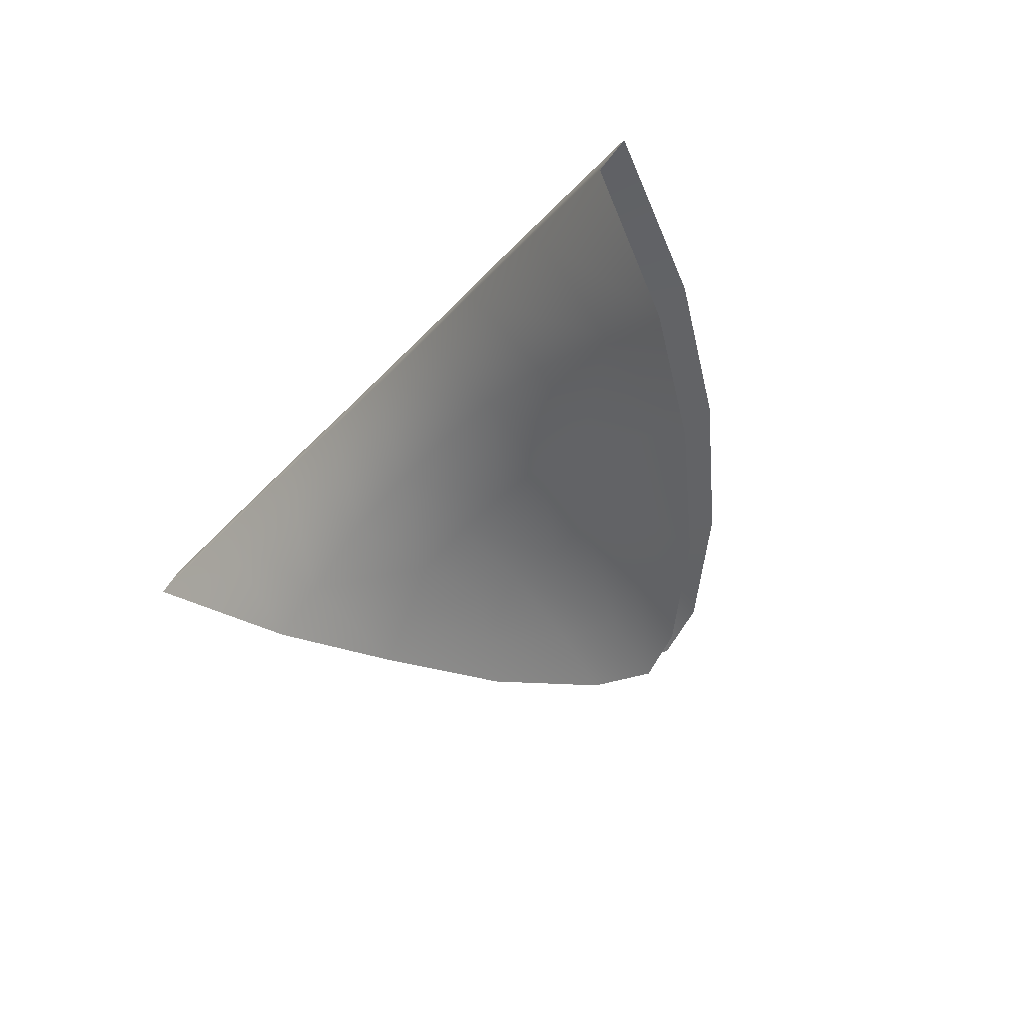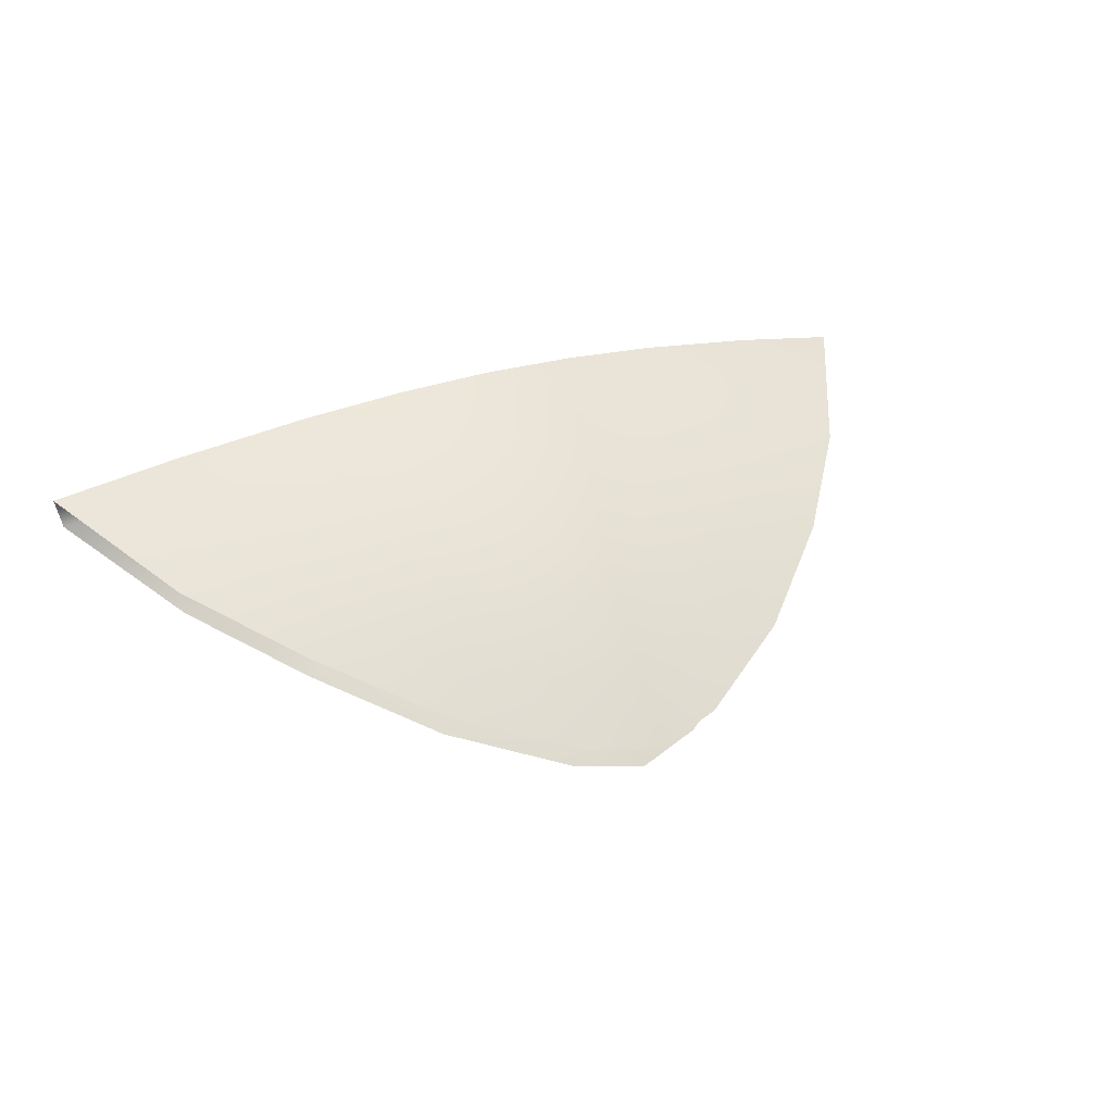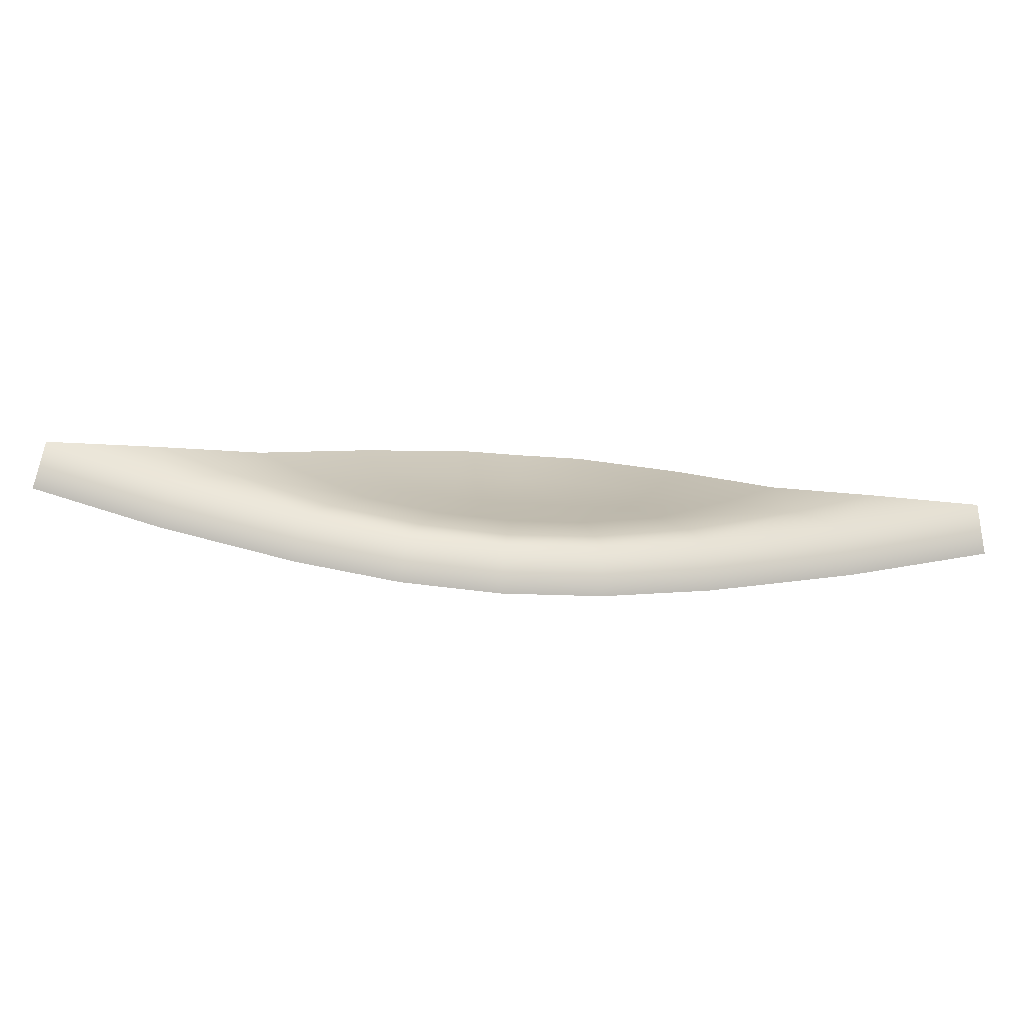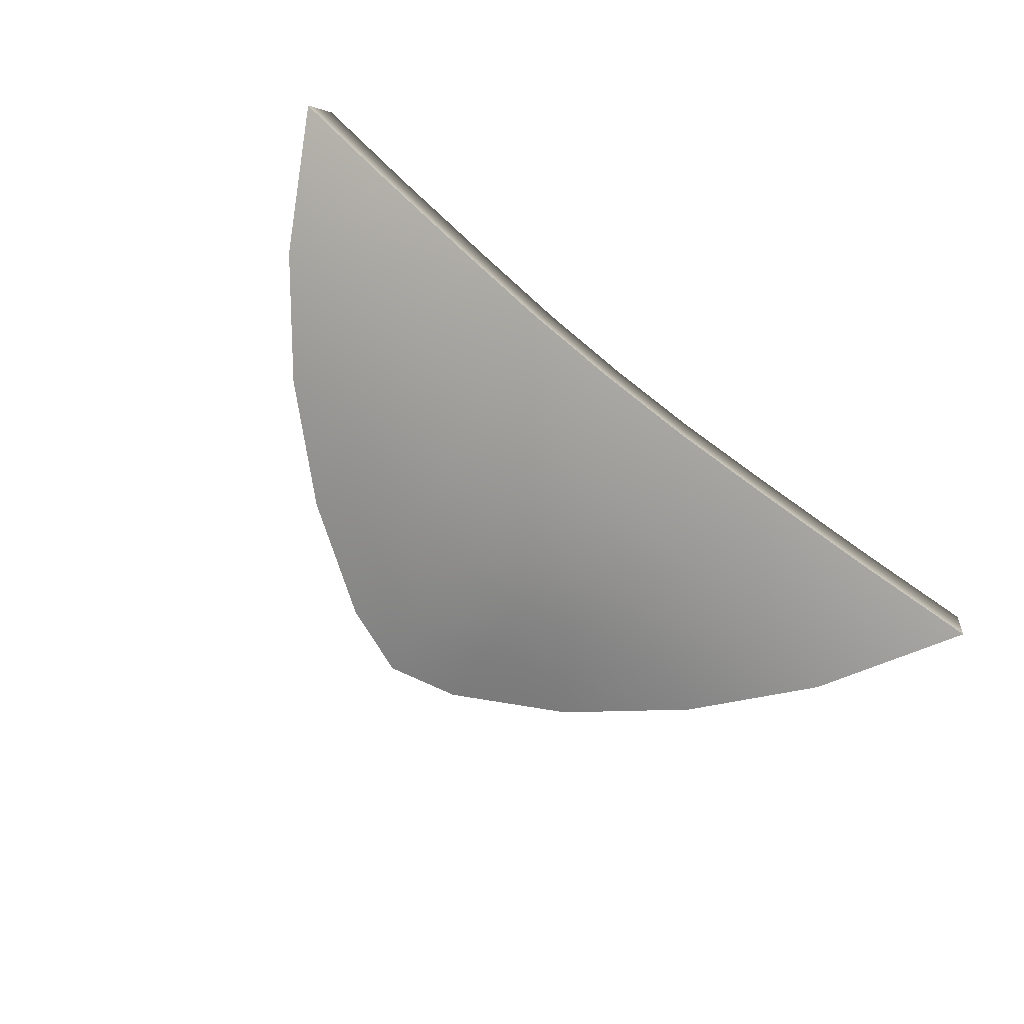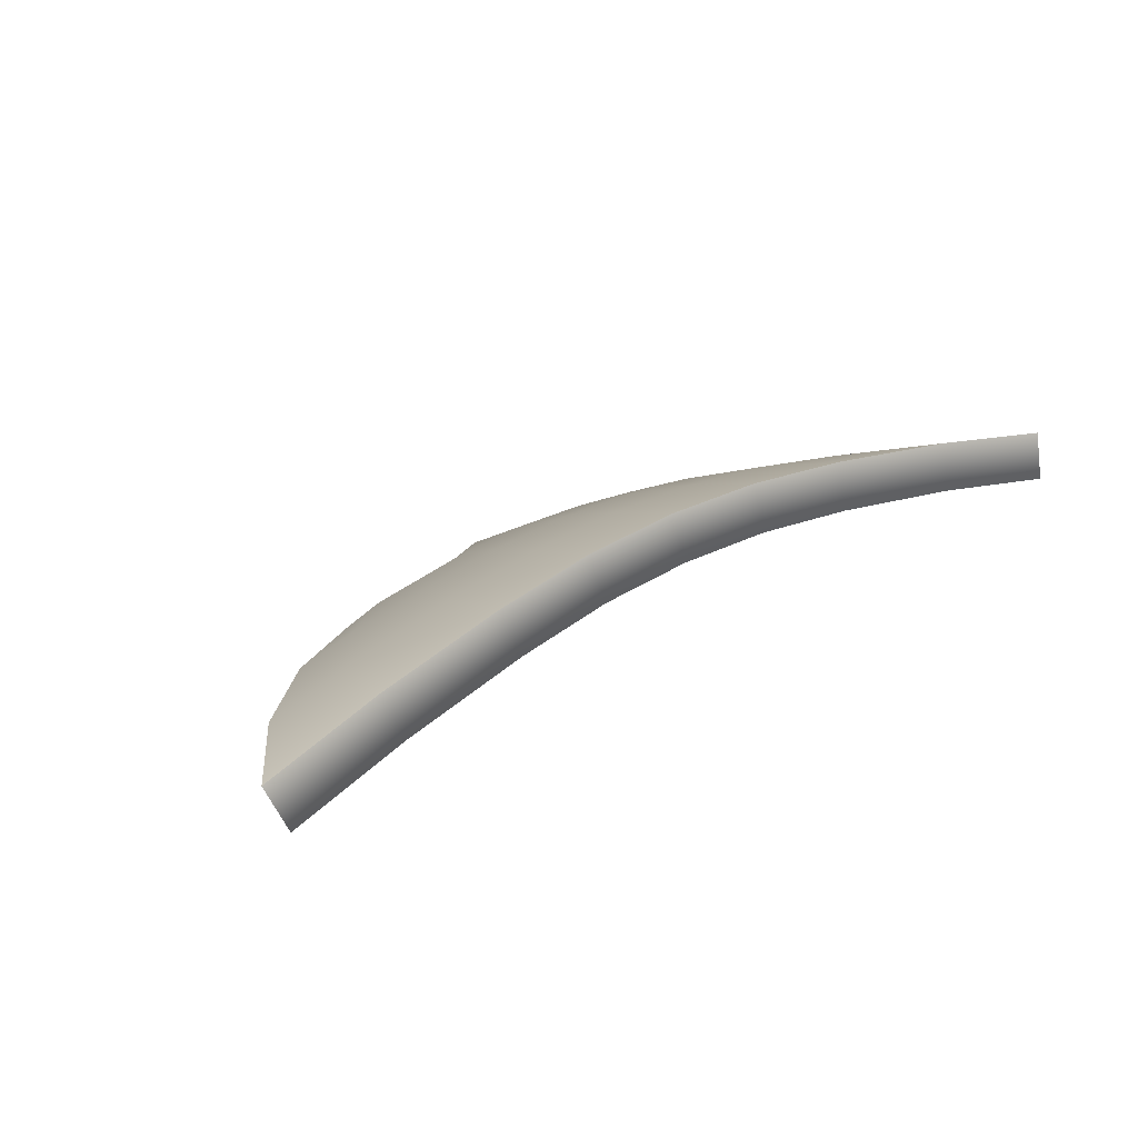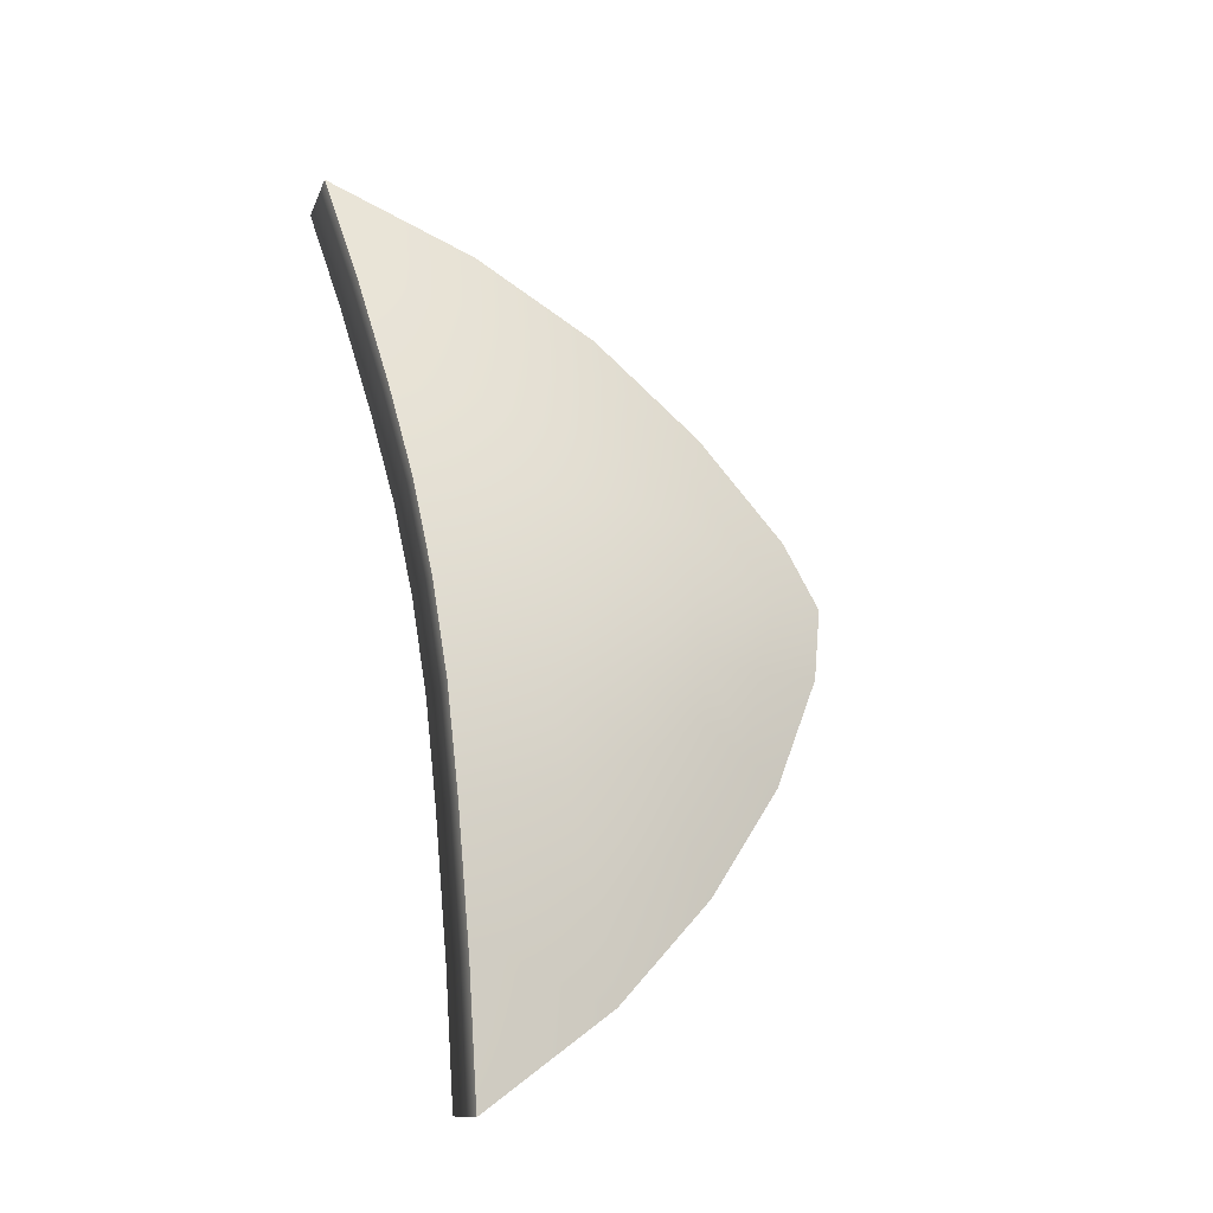
<metadata>
{"format":"obj","ext":"obj","renderer":"f3d","projection":"perspective","resolution":1024,"background":"white","views":[{"elev":-33.8,"azim":-124.9,"up":"+Z"},{"elev":28.3,"azim":-27.9,"up":"+Z"},{"elev":68.6,"azim":4.2,"up":"+Y"},{"elev":80.0,"azim":40.0,"up":"+Z"},{"elev":34.5,"azim":142.7,"up":"+Z"},{"elev":68.0,"azim":-100.6,"up":"+Z"}]}
</metadata>
<code>
g pm0362_00_BodyCSkin
v -0.1574 0.3588 0.5594
v -0.19 0.4138 0.5834
v -0.1384 0.4073 0.5939
v -0.1248 0.3597 0.5699
v -0.1201 0.316 0.5409
v -0.09851 0.321 0.5515
v -0.07696 0.2798 0.5209
v -0.06697 0.2906 0.5357
v -0.03064 0.2531 0.5067
v -0.03073 0.2773 0.5268
v 1.392e-22 0.2442 0.5033
v 1.611e-22 0.2639 0.5242
v -0.08325 0.4017 0.6026
v -0.07864 0.362 0.5826
v -0.06665 0.3288 0.5649
v -0.02999 0.3002 0.5506
v 1.902e-22 0.2975 0.5502
v -0.05472 0.3059 0.5513
v -0.03392 0.3293 0.5699
v 2.147e-22 0.3288 0.5713
v -0.03839 0.3621 0.5887
v 2.381e-22 0.3619 0.5906
v 2.608e-22 0.3976 0.6086
v -0.04074 0.3985 0.6071
v -0.04074 0.3985 0.6071
v -0.03907 0.4073 0.5895
v -4.768e-09 0.4063 0.5909
v 2.608e-22 0.3976 0.6086
v -0.08325 0.4017 0.6026
v -0.0801 0.4105 0.5852
v -0.1384 0.4073 0.5939
v -0.1341 0.4159 0.5768
v -0.19 0.4138 0.5834
v -0.1854 0.4224 0.5664
v -0.1527 0.3691 0.5432
v -0.1205 0.3698 0.5536
v -0.1161 0.3271 0.5252
v -0.09456 0.332 0.5356
v -0.07394 0.2911 0.5054
v -0.06383 0.3026 0.5203
v -0.02845 0.2649 0.4911
v -0.02866 0.2832 0.5114
v 1.284e-22 0.256 0.4876
v 1.505e-22 0.2758 0.5087
v -0.07541 0.3718 0.5658
v -0.0635 0.3395 0.5486
v -0.02828 0.312 0.5348
v 1.792e-22 0.3091 0.5343
v -0.0518 0.3176 0.5357
v -0.03236 0.3397 0.5532
v 2.028e-22 0.3393 0.5546
v -0.0367 0.3716 0.5715
v 2.255e-22 0.3714 0.5734
v 0.1574 0.3588 0.5594
v 0.1248 0.3597 0.5699
v 0.1384 0.4073 0.5939
v 0.19 0.4138 0.5834
v 0.1201 0.316 0.5409
v 0.09851 0.321 0.5515
v 0.07696 0.2798 0.5209
v 0.06697 0.2906 0.5357
v 0.03064 0.2531 0.5067
v 0.03073 0.2773 0.5268
v 1.392e-22 0.2442 0.5033
v 1.611e-22 0.2639 0.5242
v 0.08325 0.4017 0.6026
v 0.07864 0.362 0.5826
v 0.06665 0.3288 0.5649
v 0.02999 0.3002 0.5506
v 1.902e-22 0.2975 0.5502
v 0.05472 0.3059 0.5513
v 0.03392 0.3293 0.5699
v 2.147e-22 0.3288 0.5713
v 0.03839 0.3621 0.5887
v 2.381e-22 0.3619 0.5906
v 2.608e-22 0.3976 0.6086
v 0.04074 0.3985 0.6071
v 0.04074 0.3985 0.6071
v 2.608e-22 0.3976 0.6086
v -4.768e-09 0.4063 0.5909
v 0.03907 0.4073 0.5895
v 0.08325 0.4017 0.6026
v 0.0801 0.4105 0.5852
v 0.1384 0.4073 0.5939
v 0.1341 0.4159 0.5768
v 0.19 0.4138 0.5834
v 0.1854 0.4224 0.5664
v 0.1527 0.3691 0.5432
v 0.1205 0.3698 0.5536
v 0.1161 0.3271 0.5252
v 0.09456 0.332 0.5356
v 0.07394 0.2911 0.5054
v 0.06383 0.3026 0.5203
v 0.02845 0.2649 0.4911
v 0.02866 0.2832 0.5114
v 1.284e-22 0.256 0.4876
v 1.505e-22 0.2758 0.5087
v 0.07541 0.3718 0.5658
v 0.0635 0.3395 0.5486
v 0.02828 0.312 0.5348
v 1.792e-22 0.3091 0.5343
v 0.0518 0.3176 0.5357
v 0.03236 0.3397 0.5532
v 2.028e-22 0.3393 0.5546
v 0.0367 0.3716 0.5715
v 2.255e-22 0.3714 0.5734
g pm0362_00_BodyCSkin_0
f 3 2 1
f 4 3 1
f 4 1 5
f 6 4 5
f 6 5 7
f 8 6 7
f 8 7 9
f 10 8 9
f 10 9 11
f 12 10 11
f 3 4 13
f 4 14 13
f 15 14 4
f 6 15 4
f 10 12 16
f 10 16 8
f 12 17 16
f 16 18 8
f 18 15 6
f 8 18 6
f 16 17 19
f 19 15 18
f 16 19 18
f 17 20 19
f 19 20 21
f 21 14 15
f 19 21 15
f 20 22 21
f 21 22 23
f 24 21 23
f 14 21 24
f 13 14 24
f 27 26 25
f 28 27 25
f 29 25 26
f 30 29 26
f 31 29 30
f 32 31 30
f 33 31 32
f 34 33 32
f 34 32 35
f 32 36 35
f 36 32 30
f 35 36 37
f 36 38 37
f 37 38 39
f 38 40 39
f 39 40 41
f 40 42 41
f 41 42 43
f 42 44 43
f 45 36 30
f 46 38 36
f 45 46 36
f 44 42 47
f 47 42 40
f 48 44 47
f 49 47 40
f 49 40 38
f 46 49 38
f 48 47 50
f 50 47 49
f 46 50 49
f 51 48 50
f 51 50 52
f 52 50 46
f 45 52 46
f 53 51 52
f 53 52 27
f 52 26 27
f 52 45 26
f 45 30 26
f 56 55 54
f 57 56 54
f 54 55 58
f 55 59 58
f 58 59 60
f 59 61 60
f 60 61 62
f 61 63 62
f 62 63 64
f 63 65 64
f 55 56 66
f 67 55 66
f 68 59 55
f 67 68 55
f 65 63 69
f 69 63 61
f 70 65 69
f 71 69 61
f 71 61 59
f 68 71 59
f 70 69 72
f 72 69 71
f 68 72 71
f 73 70 72
f 73 72 74
f 74 72 68
f 67 74 68
f 75 73 74
f 75 74 76
f 74 77 76
f 67 66 77
f 74 67 77
f 80 79 78
f 81 80 78
f 78 82 81
f 82 83 81
f 82 84 83
f 84 85 83
f 84 86 85
f 86 87 85
f 85 87 88
f 89 85 88
f 85 89 83
f 89 88 90
f 91 89 90
f 91 90 92
f 93 91 92
f 93 92 94
f 95 93 94
f 95 94 96
f 97 95 96
f 89 98 83
f 99 98 89
f 91 99 89
f 95 97 100
f 95 100 93
f 97 101 100
f 100 102 93
f 102 99 91
f 93 102 91
f 100 101 103
f 103 99 102
f 100 103 102
f 101 104 103
f 103 104 105
f 105 98 99
f 103 105 99
f 104 106 105
f 105 106 80
f 81 105 80
f 98 105 81
f 83 98 81

</code>
